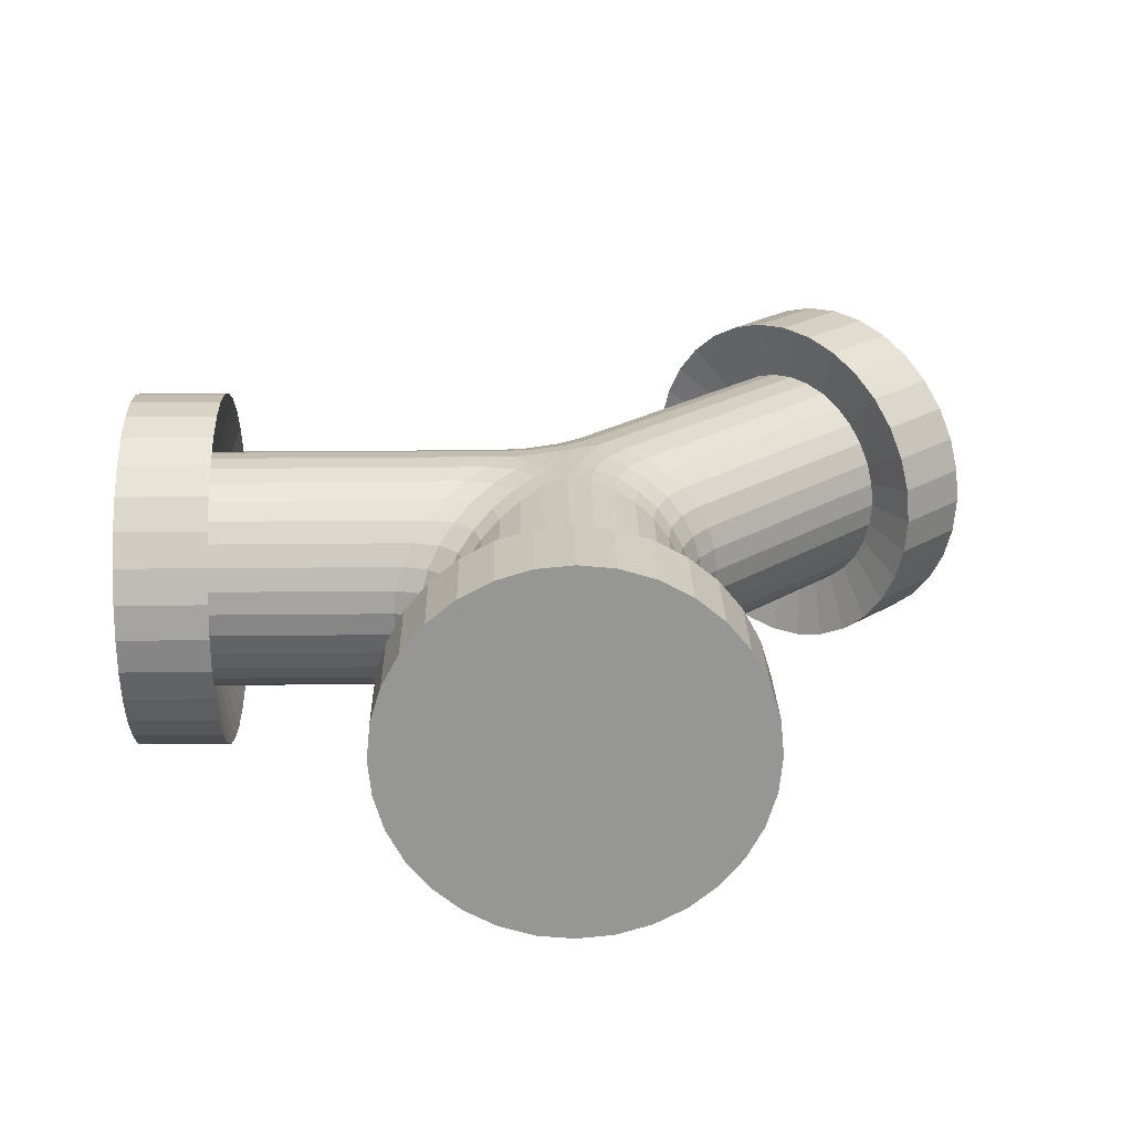
<metadata>
{"format":"obj","ext":"obj","renderer":"f3d","projection":"perspective","resolution":1024,"background":"white","views":[{"elev":22.4,"azim":-136.1,"up":"+Z"}]}
</metadata>
<code>
o Wye_Joint
v 0 -3 -1
v 0.1951 -3 -0.9808
v 0.3827 -3 -0.9239
v 0.5556 -3 -0.8315
v 0.7071 -3 -0.7071
v 0.8315 -3 -0.5556
v 0.9239 -3 -0.3827
v 0.9808 -3 -0.1951
v 1 -3 -0
v 0.9808 -3 0.1951
v 0.9239 -3 0.3827
v 0.8315 -3 0.5556
v 0.7071 -3 0.7071
v 0.5556 -3 0.8315
v 0.3827 -3 0.9239
v 0.1951 -3 0.9808
v 0 -3 1
v -0.1951 -3 0.9808
v -0.3827 -3 0.9239
v -0.5556 -3 0.8315
v -0.7071 -3 0.7071
v -0.8315 -3 0.5556
v -0.9239 -3 0.3827
v -0.9808 -3 0.1951
v -1 -3 0
v -0.9808 -3 -0.1951
v -0.9239 -3 -0.3827
v -0.8315 -3 -0.5556
v -0.7071 -3 -0.7071
v -0.5556 -3 -0.8315
v -0.3827 -3 -0.9239
v -0.1951 -3 -0.9808
v -2.121 2.121 -1
v -1.983 2.259 -0.9808
v -1.851 2.392 -0.9239
v -1.728 2.514 -0.8315
v -1.621 2.621 -0.7071
v -1.533 2.709 -0.5556
v -1.468 2.775 -0.3827
v -1.428 2.815 -0.1951
v -1.414 2.828 -0
v -1.428 2.815 0.1951
v -1.468 2.775 0.3827
v -1.533 2.709 0.5556
v -1.621 2.621 0.7071
v -1.728 2.514 0.8315
v -1.851 2.392 0.9239
v -1.983 2.259 0.9808
v -2.121 2.121 1
v -2.259 1.983 0.9808
v -2.392 1.851 0.9239
v -2.514 1.728 0.8315
v -2.621 1.621 0.7071
v -2.709 1.533 0.5556
v -2.775 1.468 0.3827
v -2.815 1.428 0.1951
v -2.828 1.414 0
v -2.815 1.428 -0.1951
v -2.775 1.468 -0.3827
v -2.709 1.533 -0.5556
v -2.621 1.621 -0.7071
v -2.514 1.728 -0.8315
v -2.392 1.851 -0.9239
v -2.259 1.983 -0.9808
v 2.121 2.121 -1
v 2.259 1.983 -0.9808
v 2.392 1.851 -0.9239
v 2.514 1.728 -0.8315
v 2.621 1.621 -0.7071
v 2.709 1.533 -0.5556
v 2.775 1.468 -0.3827
v 2.815 1.428 -0.1951
v 2.828 1.414 -0
v 2.815 1.428 0.1951
v 2.775 1.468 0.3827
v 2.709 1.533 0.5556
v 2.621 1.621 0.7071
v 2.514 1.728 0.8315
v 2.392 1.851 0.9239
v 2.259 1.983 0.9808
v 2.121 2.121 1
v 1.983 2.259 0.9808
v 1.851 2.392 0.9239
v 1.728 2.514 0.8315
v 1.621 2.621 0.7071
v 1.533 2.709 0.5556
v 1.468 2.775 0.3827
v 1.428 2.815 0.1951
v 1.414 2.828 0
v 1.428 2.815 -0.1951
v 1.468 2.775 -0.3827
v 1.533 2.709 -0.5556
v 1.621 2.621 -0.7071
v 1.728 2.514 -0.8315
v 1.851 2.392 -0.9239
v 1.983 2.259 -0.9808
v 0 -0.4107 -1
v -0.3128 0.3128 -1
v 0.3128 0.3128 -1
v -0.0966 -0.1861 -0.995
v 0.0966 -0.1861 -0.995
v -0 -0.05267 -0.9958
v -0.1145 0.3123 -0.9926
v -0.2111 0.0787 -0.995
v -0.06786 0.1073 -0.9951
v 0.2111 0.0787 -0.995
v 0.1145 0.3123 -0.9926
v 0.06786 0.1073 -0.9951
v 0.5021 0.2262 -0.9808
v 0.1951 -0.4911 -0.9808
v 0.3486 0.01771 -0.9808
v 0.2362 -0.2448 -0.9808
v 0.3827 -0.5676 -0.9239
v 0.6847 0.1435 -0.9239
v 0.4231 -0.3226 -0.9239
v 0.5337 -0.06231 -0.9239
v 0.8533 0.06763 -0.8315
v 0.5556 -0.6374 -0.8315
v 0.7044 -0.1358 -0.8315
v 0.5955 -0.3939 -0.8315
v 0.7071 -0.6981 -0.7071
v 1.001 0.001224 -0.7071
v 0.7465 -0.4561 -0.7071
v 0.8542 -0.2001 -0.7071
v 1.123 -0.05325 -0.5556
v 0.8315 -0.7476 -0.5556
v 0.977 -0.2528 -0.5556
v 0.8705 -0.507 -0.5556
v 0.9239 -0.7841 -0.3827
v 1.213 -0.09372 -0.3827
v 0.9626 -0.5447 -0.3827
v 1.068 -0.292 -0.3827
v 1.268 -0.1187 -0.1951
v 0.9808 -0.8065 -0.1951
v 1.125 -0.3161 -0.1951
v 1.019 -0.5679 -0.1951
v 1 -0.8141 -0
v 1.287 -0.1271 -0
v 1.038 -0.5757 0
v 1.144 -0.3242 0
v 1.268 -0.1187 0.1951
v 0.9808 -0.8065 0.1951
v 1.125 -0.3161 0.1951
v 1.019 -0.5679 0.1951
v 0.9239 -0.7841 0.3827
v 1.213 -0.09372 0.3827
v 0.9626 -0.5447 0.3827
v 1.068 -0.292 0.3827
v 1.123 -0.05325 0.5556
v 0.8315 -0.7476 0.5556
v 0.977 -0.2528 0.5556
v 0.8705 -0.507 0.5556
v 0.7071 -0.6981 0.7071
v 1.001 0.001224 0.7071
v 0.7465 -0.4561 0.7071
v 0.8542 -0.2001 0.7071
v 0.8533 0.06763 0.8315
v 0.5556 -0.6374 0.8315
v 0.7044 -0.1358 0.8315
v 0.5955 -0.3939 0.8315
v 0.3827 -0.5676 0.9239
v 0.6847 0.1435 0.9239
v 0.4231 -0.3226 0.9239
v 0.5337 -0.06231 0.9239
v 0.5021 0.2262 0.9808
v 0.1951 -0.4911 0.9808
v 0.3486 0.01771 0.9808
v 0.2362 -0.2448 0.9808
v 0 -0.4107 1
v 0.3128 0.3128 1
v -0.3128 0.3128 1
v 0.0966 -0.1861 0.995
v -0.0966 -0.1861 0.995
v -0 -0.05267 0.9958
v 0.1145 0.3123 0.9926
v 0.2111 0.0787 0.995
v 0.06786 0.1073 0.9951
v -0.2111 0.0787 0.995
v -0.1145 0.3123 0.9926
v -0.06786 0.1073 0.9951
v -0.5021 0.2262 0.9808
v -0.1951 -0.4911 0.9808
v -0.3486 0.01771 0.9808
v -0.2362 -0.2448 0.9808
v -0.3827 -0.5676 0.9239
v -0.6847 0.1435 0.9239
v -0.4231 -0.3226 0.9239
v -0.5337 -0.06231 0.9239
v -0.8533 0.06763 0.8315
v -0.5556 -0.6374 0.8315
v -0.7044 -0.1358 0.8315
v -0.5955 -0.3939 0.8315
v -0.7071 -0.6981 0.7071
v -1.001 0.001224 0.7071
v -0.7465 -0.4561 0.7071
v -0.8542 -0.2001 0.7071
v -1.123 -0.05325 0.5556
v -0.8315 -0.7476 0.5556
v -0.977 -0.2528 0.5556
v -0.8705 -0.507 0.5556
v -0.9239 -0.7841 0.3827
v -1.213 -0.09372 0.3827
v -0.9626 -0.5447 0.3827
v -1.068 -0.292 0.3827
v -1.268 -0.1187 0.1951
v -0.9808 -0.8065 0.1951
v -1.125 -0.3161 0.1951
v -1.019 -0.5679 0.1951
v -1 -0.8141 0
v -1.287 -0.1271 0
v -1.038 -0.5757 0
v -1.144 -0.3242 0
v -1.268 -0.1187 -0.1951
v -0.9808 -0.8065 -0.1951
v -1.125 -0.3161 -0.1951
v -1.019 -0.5679 -0.1951
v -0.9239 -0.7841 -0.3827
v -1.213 -0.09372 -0.3827
v -0.9626 -0.5447 -0.3827
v -1.068 -0.292 -0.3827
v -1.123 -0.05325 -0.5556
v -0.8315 -0.7476 -0.5556
v -0.977 -0.2528 -0.5556
v -0.8705 -0.507 -0.5556
v -0.7071 -0.6981 -0.7071
v -1.001 0.001224 -0.7071
v -0.7465 -0.4561 -0.7071
v -0.8542 -0.2001 -0.7071
v -0.8533 0.06763 -0.8315
v -0.5556 -0.6374 -0.8315
v -0.7044 -0.1358 -0.8315
v -0.5955 -0.3939 -0.8315
v -0.6847 0.1435 -0.9239
v -0.3827 -0.5676 -0.9239
v -0.5337 -0.06231 -0.9239
v -0.4231 -0.3226 -0.9239
v -0.1951 -0.4911 -0.9808
v -0.5021 0.2262 -0.9808
v -0.2362 -0.2448 -0.9808
v -0.3486 0.01771 -0.9808
v -0.3206 0.5965 -0.9808
v 0.3206 0.5965 -0.9808
v -0.1174 0.4792 -0.9808
v 0.1174 0.4792 -0.9808
v -0.3231 0.8643 -0.9239
v 0.3231 0.8643 -0.9239
v -0.1183 0.7461 -0.9239
v 0.1183 0.7461 -0.9239
v 0.3216 1.107 -0.8315
v -0.3216 1.107 -0.8315
v 0.1177 0.9896 -0.8315
v -0.1177 0.9896 -0.8315
v -0.3174 1.317 -0.7071
v 0.3174 1.317 -0.7071
v -0.1162 1.201 -0.7071
v 0.1162 1.201 -0.7071
v 0.3124 1.488 -0.5556
v -0.3124 1.488 -0.5556
v 0.1143 1.374 -0.5556
v -0.1143 1.374 -0.5556
v -0.3078 1.614 -0.3827
v 0.3078 1.614 -0.3827
v -0.1127 1.502 -0.3827
v 0.1127 1.502 -0.3827
v 0.3048 1.692 -0.1951
v -0.3048 1.692 -0.1951
v 0.1115 1.58 -0.1951
v -0.1115 1.58 -0.1951
v -0.3037 1.718 -0
v 0.3037 1.718 -0
v -0.1112 1.607 0
v 0.1112 1.607 0
v 0.3048 1.692 0.1951
v -0.3048 1.692 0.1951
v 0.1115 1.58 0.1951
v -0.1115 1.58 0.1951
v -0.3078 1.614 0.3827
v 0.3078 1.614 0.3827
v -0.1127 1.502 0.3827
v 0.1127 1.502 0.3827
v 0.3124 1.488 0.5556
v -0.3124 1.488 0.5556
v 0.1143 1.374 0.5556
v -0.1143 1.374 0.5556
v -0.3174 1.317 0.7071
v 0.3174 1.317 0.7071
v -0.1162 1.201 0.7071
v 0.1162 1.201 0.7071
v 0.3216 1.107 0.8315
v -0.3216 1.107 0.8315
v 0.1177 0.9896 0.8315
v -0.1177 0.9896 0.8315
v -0.3231 0.8643 0.9239
v 0.3231 0.8643 0.9239
v -0.1183 0.7461 0.9239
v 0.1183 0.7461 0.9239
v 0.3206 0.5965 0.9808
v -0.3206 0.5965 0.9808
v 0.1174 0.4792 0.9808
v -0.1174 0.4792 0.9808
v -0 -2.875 -1.5
v 0.2926 -2.875 -1.471
v 0.574 -2.875 -1.386
v 0.8334 -2.875 -1.247
v 1.061 -2.875 -1.061
v 1.247 -2.875 -0.8334
v 1.386 -2.875 -0.574
v 1.471 -2.875 -0.2926
v 1.5 -2.875 0
v 1.471 -2.875 0.2926
v 1.386 -2.875 0.574
v 1.247 -2.875 0.8334
v 1.061 -2.875 1.061
v 0.8334 -2.875 1.247
v 0.574 -2.875 1.386
v 0.2926 -2.875 1.471
v -0 -2.875 1.5
v -0.2926 -2.875 1.471
v -0.574 -2.875 1.386
v -0.8334 -2.875 1.247
v -1.061 -2.875 1.061
v -1.247 -2.875 0.8334
v -1.386 -2.875 0.574
v -1.471 -2.875 0.2926
v -1.5 -2.875 0
v -1.471 -2.875 -0.2926
v -1.386 -2.875 -0.574
v -1.247 -2.875 -0.8334
v -1.061 -2.875 -1.061
v -0.8334 -2.875 -1.247
v -0.2926 -2.875 -1.471
v -0.574 -2.875 -1.386
v -0 -3.625 -1.5
v 0.2926 -3.625 -1.471
v 0.574 -3.625 -1.386
v 0.8334 -3.625 -1.247
v 1.061 -3.625 -1.061
v 1.247 -3.625 -0.8334
v 1.386 -3.625 -0.574
v 1.471 -3.625 -0.2926
v 1.5 -3.625 0
v 1.471 -3.625 0.2926
v 1.386 -3.625 0.574
v 1.247 -3.625 0.8334
v 1.061 -3.625 1.061
v 0.8334 -3.625 1.247
v 0.574 -3.625 1.386
v 0.2926 -3.625 1.471
v -0 -3.625 1.5
v -0.2926 -3.625 1.471
v -0.574 -3.625 1.386
v -0.8334 -3.625 1.247
v -1.061 -3.625 1.061
v -1.247 -3.625 0.8334
v -1.386 -3.625 0.574
v -1.471 -3.625 0.2926
v -1.5 -3.625 0
v -1.471 -3.625 -0.2926
v -1.386 -3.625 -0.574
v -1.247 -3.625 -0.8334
v -1.061 -3.625 -1.061
v -0.8334 -3.625 -1.247
v -0.2926 -3.625 -1.471
v -0.574 -3.625 -1.386
v 2.24 1.826 -1.471
v 2.439 1.627 -1.386
v 2.622 1.444 -1.247
v 2.783 1.283 -1.061
v 2.915 1.151 -0.8334
v 3.013 1.053 -0.574
v 1.627 2.439 -1.386
v 1.826 2.24 -1.471
v 3.073 0.9927 -0.2926
v 3.094 0.9723 0
v 2.915 1.151 0.8334
v 2.783 1.283 1.061
v 2.622 1.444 1.247
v 2.439 1.627 1.386
v 2.24 1.826 1.471
v 2.033 2.033 1.5
v 1.826 2.24 1.471
v 1.627 2.439 1.386
v 1.444 2.622 1.247
v 1.283 2.783 1.061
v 1.151 2.915 0.8334
v 1.053 3.013 0.574
v 0.9927 3.073 0.2926
v 0.9723 3.094 0
v 0.9927 3.073 -0.2926
v 1.053 3.013 -0.574
v 1.444 2.622 -1.247
v 3.073 0.9927 0.2926
v 3.013 1.053 0.574
v 1.151 2.915 -0.8334
v 1.283 2.783 -1.061
v 2.033 2.033 -1.5
v 2.77 2.356 -1.471
v 2.969 2.157 -1.386
v 3.153 1.974 -1.247
v 3.313 1.813 -1.061
v 3.445 1.681 -0.8334
v 3.543 1.583 -0.574
v 2.157 2.969 -1.386
v 2.356 2.77 -1.471
v 3.604 1.523 -0.2926
v 3.624 1.503 -0
v 3.445 1.681 0.8334
v 3.313 1.813 1.061
v 3.153 1.974 1.247
v 2.969 2.157 1.386
v 2.77 2.356 1.471
v 2.563 2.563 1.5
v 2.356 2.77 1.471
v 2.157 2.969 1.386
v 1.974 3.153 1.247
v 1.813 3.313 1.061
v 1.681 3.445 0.8334
v 1.583 3.543 0.574
v 1.523 3.604 0.2926
v 1.503 3.624 -0
v 1.523 3.604 -0.2926
v 1.583 3.543 -0.574
v 1.974 3.153 -1.247
v 3.604 1.523 0.2926
v 3.543 1.583 0.574
v 1.681 3.445 -0.8334
v 1.813 3.313 -1.061
v 2.563 2.563 -1.5
v -1.983 2.259 -0.9808
v -1.851 2.392 -0.9239
v -1.728 2.514 -0.8315
v -1.621 2.621 -0.7071
v -1.533 2.709 -0.5556
v -1.468 2.775 -0.3827
v -1.428 2.815 -0.1951
v -1.414 2.828 -0
v -1.428 2.815 0.1951
v -1.468 2.775 0.3827
v -1.533 2.709 0.5556
v -1.621 2.621 0.7071
v -1.728 2.514 0.8315
v -1.851 2.392 0.9239
v -1.983 2.259 0.9808
v -2.121 2.121 1
v -2.259 1.983 0.9808
v -2.392 1.851 0.9239
v -2.514 1.728 0.8315
v -2.621 1.621 0.7071
v -2.709 1.533 0.5556
v -2.775 1.468 0.3827
v -2.815 1.428 0.1951
v -2.828 1.414 0
v -2.815 1.428 -0.1951
v -2.775 1.468 -0.3827
v -2.709 1.533 -0.5556
v -2.621 1.621 -0.7071
v -2.514 1.728 -0.8315
v -2.392 1.851 -0.9239
v -2.259 1.983 -0.9808
v -2.121 2.121 -1
v -1.826 2.24 -1.471
v -1.627 2.439 -1.386
v -1.444 2.622 -1.247
v -1.283 2.783 -1.061
v -1.151 2.915 -0.8334
v -1.053 3.013 -0.574
v -0.9927 3.073 -0.2926
v -0.9723 3.094 -0
v -0.9927 3.073 0.2926
v -1.053 3.013 0.574
v -1.151 2.915 0.8334
v -1.283 2.783 1.061
v -1.444 2.622 1.247
v -1.627 2.439 1.386
v -1.826 2.24 1.471
v -2.033 2.033 1.5
v -2.24 1.826 1.471
v -2.439 1.627 1.386
v -2.622 1.444 1.247
v -2.783 1.283 1.061
v -2.915 1.151 0.8334
v -3.013 1.053 0.574
v -3.073 0.9927 0.2926
v -3.094 0.9723 -0
v -3.073 0.9927 -0.2926
v -3.013 1.053 -0.574
v -2.915 1.151 -0.8334
v -2.783 1.283 -1.061
v -2.622 1.444 -1.247
v -2.439 1.627 -1.386
v -2.24 1.826 -1.471
v -2.033 2.033 -1.5
v -2.356 2.77 -1.471
v -2.157 2.969 -1.386
v -1.974 3.153 -1.247
v -1.813 3.313 -1.061
v -1.681 3.445 -0.8334
v -1.583 3.543 -0.574
v -1.523 3.604 -0.2926
v -1.503 3.624 -0
v -1.523 3.604 0.2926
v -1.583 3.543 0.574
v -1.681 3.445 0.8334
v -1.813 3.313 1.061
v -1.974 3.153 1.247
v -2.157 2.969 1.386
v -2.356 2.77 1.471
v -2.563 2.563 1.5
v -2.77 2.356 1.471
v -2.969 2.157 1.386
v -3.153 1.974 1.247
v -3.313 1.813 1.061
v -3.445 1.681 0.8334
v -3.543 1.583 0.574
v -3.604 1.523 0.2926
v -3.624 1.503 -0
v -3.604 1.523 -0.2926
v -3.543 1.583 -0.574
v -3.445 1.681 -0.8334
v -3.313 1.813 -1.061
v -3.153 1.974 -1.247
v -2.969 2.157 -1.386
v -2.77 2.356 -1.471
v -2.563 2.563 -1.5
f 109 66 67 114
f 33 98 238 64
f 3 113 118 4
f 114 67 68 117
f 117 68 69 122
f 122 69 70 125
f 7 129 134 8
f 130 71 72 133
f 9 137 142 10
f 138 73 74 141
f 11 145 150 12
f 146 75 76 149
f 13 153 158 14
f 154 77 78 157
f 15 161 166 16
f 162 79 80 165
f 17 169 182 18
f 298 48 49 171
f 19 185 190 20
f 186 51 52 189
f 21 193 198 22
f 194 53 54 197
f 23 201 206 24
f 202 55 56 205
f 25 209 214 26
f 210 57 58 213
f 27 217 222 28
f 218 59 60 221
f 29 225 230 30
f 226 61 62 229
f 31 234 237 32
f 233 63 64 238
f 65 99 242 96
f 99 65 66 109
f 249 94 95 246
f 254 93 94 249
f 257 92 93 254
f 262 91 92 257
f 265 90 91 262
f 270 89 90 265
f 273 88 89 270
f 278 87 88 273
f 281 86 87 278
f 286 85 86 281
f 289 84 85 286
f 294 83 84 289
f 297 82 83 294
f 171 49 50 181
f 170 81 82 297
f 18 182 185 19
f 189 52 53 194
f 20 190 193 21
f 197 54 55 202
f 22 198 201 23
f 205 56 57 210
f 24 206 209 25
f 213 58 59 218
f 26 214 217 27
f 221 60 61 226
f 28 222 225 29
f 229 62 63 233
f 30 230 234 31
f 246 95 96 242
f 98 33 34 241
f 97 1 32 237
f 2 110 113 3
f 4 118 121 5
f 5 121 126 6
f 125 70 71 130
f 6 126 129 7
f 133 72 73 138
f 8 134 137 9
f 141 74 75 146
f 10 142 145 11
f 149 76 77 154
f 12 150 153 13
f 157 78 79 162
f 14 158 161 15
f 165 80 81 170
f 16 166 169 17
f 181 50 51 186
f 293 47 48 298
f 290 46 47 293
f 285 45 46 290
f 282 44 45 285
f 277 43 44 282
f 274 42 43 277
f 269 41 42 274
f 266 40 41 269
f 261 39 40 266
f 258 38 39 261
f 253 37 38 258
f 250 36 37 253
f 245 35 36 250
f 241 34 35 245
f 97 100 102 101
f 100 104 105 102
f 98 103 105 104
f 103 107 108 105
f 99 106 108 107
f 106 101 102 108
f 102 105 108
f 169 172 174 173
f 172 176 177 174
f 170 175 177 176
f 175 179 180 177
f 171 178 180 179
f 178 173 174 180
f 174 177 180
f 99 109 111 106
f 106 111 112 101
f 101 112 110 97
f 114 117 119 116
f 116 119 120 115
f 115 120 118 113
f 122 125 127 124
f 124 127 128 123
f 123 128 126 121
f 130 133 135 132
f 132 135 136 131
f 131 136 134 129
f 138 141 143 140
f 140 143 144 139
f 139 144 142 137
f 146 149 151 148
f 148 151 152 147
f 147 152 150 145
f 154 157 159 156
f 156 159 160 155
f 155 160 158 153
f 162 165 167 164
f 164 167 168 163
f 163 168 166 161
f 171 181 183 178
f 178 183 184 173
f 173 184 182 169
f 186 189 191 188
f 188 191 192 187
f 187 192 190 185
f 194 197 199 196
f 196 199 200 195
f 195 200 198 193
f 202 205 207 204
f 204 207 208 203
f 203 208 206 201
f 210 213 215 212
f 212 215 216 211
f 211 216 214 209
f 218 221 223 220
f 220 223 224 219
f 219 224 222 217
f 226 229 231 228
f 228 231 232 227
f 227 232 230 225
f 97 237 239 100
f 100 239 240 104
f 104 240 238 98
f 98 241 243 103
f 103 243 244 107
f 107 244 242 99
f 241 245 247 243
f 243 247 248 244
f 244 248 246 242
f 250 253 255 252
f 252 255 256 251
f 251 256 254 249
f 258 261 263 260
f 260 263 264 259
f 259 264 262 257
f 266 269 271 268
f 268 271 272 267
f 267 272 270 265
f 274 277 279 276
f 276 279 280 275
f 275 280 278 273
f 282 285 287 284
f 284 287 288 283
f 283 288 286 281
f 290 293 295 292
f 292 295 296 291
f 291 296 294 289
f 170 297 299 175
f 175 299 300 179
f 179 300 298 171
f 109 114 116 111
f 111 116 115 112
f 112 115 113 110
f 117 122 124 119
f 119 124 123 120
f 120 123 121 118
f 125 130 132 127
f 127 132 131 128
f 128 131 129 126
f 133 138 140 135
f 135 140 139 136
f 136 139 137 134
f 141 146 148 143
f 143 148 147 144
f 144 147 145 142
f 149 154 156 151
f 151 156 155 152
f 152 155 153 150
f 157 162 164 159
f 159 164 163 160
f 160 163 161 158
f 165 170 176 167
f 167 176 172 168
f 168 172 169 166
f 181 186 188 183
f 183 188 187 184
f 184 187 185 182
f 189 194 196 191
f 191 196 195 192
f 192 195 193 190
f 197 202 204 199
f 199 204 203 200
f 200 203 201 198
f 205 210 212 207
f 207 212 211 208
f 208 211 209 206
f 213 218 220 215
f 215 220 219 216
f 216 219 217 214
f 221 226 228 223
f 223 228 227 224
f 224 227 225 222
f 229 233 235 231
f 231 235 236 232
f 232 236 234 230
f 245 250 252 247
f 247 252 251 248
f 248 251 249 246
f 253 258 260 255
f 255 260 259 256
f 256 259 257 254
f 261 266 268 263
f 263 268 267 264
f 264 267 265 262
f 269 274 276 271
f 271 276 275 272
f 272 275 273 270
f 277 282 284 279
f 279 284 283 280
f 280 283 281 278
f 285 290 292 287
f 287 292 291 288
f 288 291 289 286
f 293 298 300 295
f 295 300 299 296
f 296 299 297 294
f 233 238 240 235
f 235 240 239 236
f 236 239 237 234
f 1 97 110 2
f 77 76 375 376
f 63 62 457 458
f 31 32 331 332
f 29 30 330 329
f 27 28 328 327
f 25 26 326 325
f 23 24 324 323
f 21 22 322 321
f 19 20 320 319
f 30 31 332 330
f 17 18 318 317
f 28 29 329 328
f 15 16 316 315
f 26 27 327 326
f 13 14 314 313
f 24 25 325 324
f 11 12 312 311
f 22 23 323 322
f 317 318 350 349
f 306 307 339 338
f 319 320 352 351
f 308 309 341 340
f 321 322 354 353
f 310 311 343 342
f 323 324 356 355
f 312 313 345 344
f 325 326 358 357
f 332 331 363 364
f 314 315 347 346
f 327 328 360 359
f 301 302 334 333
f 316 317 349 348
f 329 330 362 361
f 303 304 336 335
f 318 319 351 350
f 331 301 333 363
f 305 306 338 337
f 320 321 353 352
f 307 308 340 339
f 322 323 355 354
f 309 310 342 341
f 324 325 357 356
f 311 312 344 343
f 326 327 359 358
f 313 314 346 345
f 328 329 361 360
f 302 303 335 334
f 315 316 348 347
f 330 332 364 362
f 304 305 337 336
f 32 1 301 331
f 2 3 303 302
f 409 408 407 425 424 406 405 402 401 400 399 398 397 428 404 403 423 427 426 422 421 420 419 418 417 416 415 414 413 412 411 410
f 4 5 305 304
f 6 7 307 306
f 8 9 309 308
f 10 11 311 310
f 12 13 313 312
f 1 2 302 301
f 14 15 315 314
f 3 4 304 303
f 16 17 317 316
f 5 6 306 305
f 18 19 319 318
f 7 8 308 307
f 20 21 321 320
f 9 10 310 309
f 84 83 382 383
f 73 72 373 374
f 82 81 380 381
f 96 95 371 372
f 80 79 378 379
f 71 70 369 370
f 78 77 376 377
f 69 68 367 368
f 76 75 393 375
f 67 66 365 366
f 74 73 374 392
f 72 71 370 373
f 70 69 368 369
f 68 67 366 367
f 66 65 396 365
f 61 60 455 456
f 59 58 453 454
f 57 56 451 452
f 55 54 449 450
f 33 64 459 460
f 356 357 358 359 360 361 362 364 363 333 334 335 336 337 338 339 340 341 342 343 344 345 346 347 348 349 350 351 352 353 354 355
f 53 52 447 448
f 62 61 456 457
f 51 50 445 446
f 60 59 454 455
f 49 48 443 444
f 58 57 452 453
f 47 46 441 442
f 56 55 450 451
f 45 44 439 440
f 54 53 448 449
f 396 372 404 428
f 369 368 400 401
f 386 385 417 418
f 391 395 427 423
f 373 370 402 405
f 388 387 419 420
f 392 374 406 424
f 390 389 421 422
f 395 394 426 427
f 375 393 425 407
f 371 391 423 403
f 366 365 397 398
f 377 376 408 409
f 368 367 399 400
f 379 378 410 411
f 393 392 424 425
f 370 369 401 402
f 381 380 412 413
f 372 371 403 404
f 383 382 414 415
f 374 373 405 406
f 385 384 416 417
f 376 375 407 408
f 387 386 418 419
f 378 377 409 410
f 389 388 420 421
f 380 379 411 412
f 394 390 422 426
f 365 396 428 397
f 382 381 413 414
f 367 366 398 399
f 384 383 415 416
f 86 85 384 385
f 79 78 377 378
f 88 87 386 387
f 81 80 379 380
f 90 89 388 389
f 83 82 381 382
f 92 91 390 394
f 85 84 383 384
f 87 86 385 386
f 65 96 372 396
f 89 88 387 388
f 94 93 395 391
f 91 90 389 390
f 93 92 394 395
f 95 94 391 371
f 75 74 392 393
f 446 445 477 478
f 444 443 475 476
f 442 441 473 474
f 440 439 471 472
f 460 459 491 492
f 438 437 469 470
f 457 456 488 489
f 436 435 467 468
f 455 454 486 487
f 434 433 465 466
f 453 452 484 485
f 432 431 463 464
f 451 450 482 483
f 430 429 461 462
f 449 448 480 481
f 447 446 478 479
f 445 444 476 477
f 34 33 460 429
f 36 35 430 431
f 38 37 432 433
f 40 39 434 435
f 497 496 495 494 493 524 523 522 521 520 519 518 517 516 515 514 513 512 511 510 509 508 507 506 505 504 503 502 501 500 499 498
f 42 41 436 437
f 44 43 438 439
f 46 45 440 441
f 35 34 429 430
f 48 47 442 443
f 37 36 431 432
f 39 38 433 434
f 50 49 444 445
f 64 63 458 459
f 41 40 435 436
f 52 51 446 447
f 43 42 437 438
f 483 482 514 515
f 472 471 503 504
f 485 484 516 517
f 461 492 524 493
f 474 473 505 506
f 487 486 518 519
f 463 462 494 495
f 476 475 507 508
f 489 488 520 521
f 465 464 496 497
f 478 477 509 510
f 492 491 523 524
f 467 466 498 499
f 480 479 511 512
f 469 468 500 501
f 482 481 513 514
f 471 470 502 503
f 484 483 515 516
f 473 472 504 505
f 486 485 517 518
f 475 474 506 507
f 488 487 519 520
f 462 461 493 494
f 490 489 521 522
f 464 463 495 496
f 477 476 508 509
f 466 465 497 498
f 491 490 522 523
f 479 478 510 511
f 468 467 499 500
f 481 480 512 513
f 470 469 501 502
f 448 447 479 480
f 450 449 481 482
f 452 451 483 484
f 454 453 485 486
f 456 455 487 488
f 458 457 489 490
f 459 458 490 491
f 429 460 492 461
f 431 430 462 463
f 433 432 464 465
f 435 434 466 467
f 437 436 468 469
f 439 438 470 471
f 441 440 472 473
f 443 442 474 475

</code>
